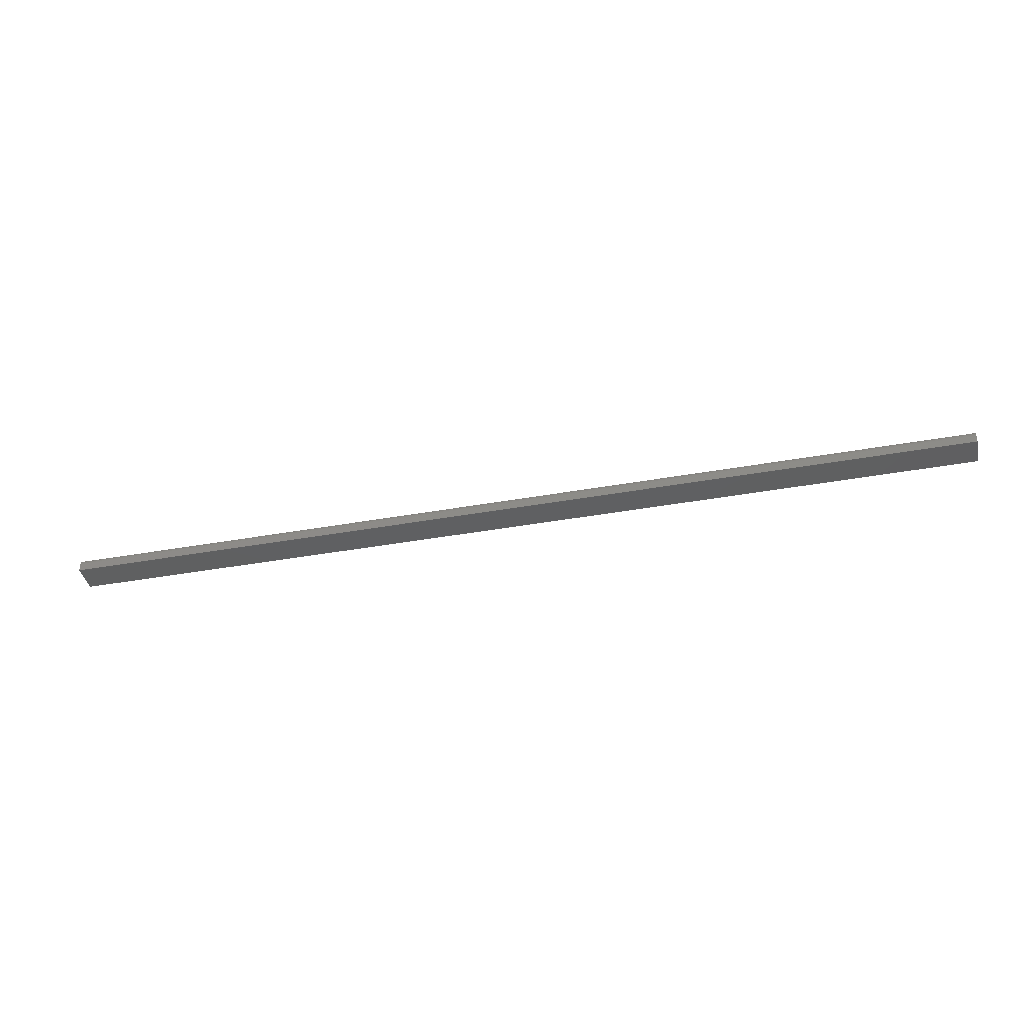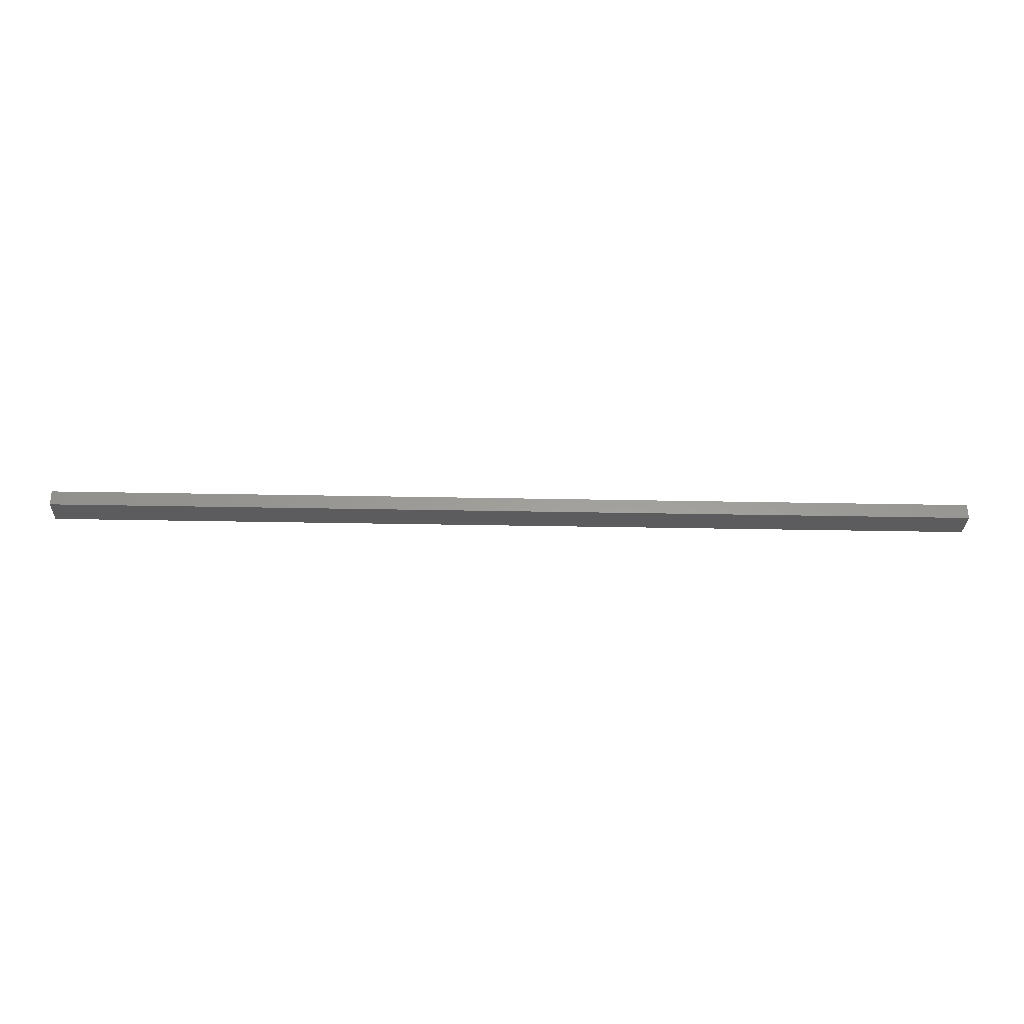
<metadata>
{"format":"stl","ext":"stl","renderer":"f3d","projection":"perspective","resolution":1024,"background":"white","views":[{"elev":-39.8,"azim":-167.4,"up":"+Y"},{"elev":-30.0,"azim":-1.7,"up":"+Y"}]}
</metadata>
<code>
# stl→obj: 24 verts, 44 faces
v -0.2109 4.743e-19 -0.007812
v -0.2109 1.842e-18 0.01472
v 0.75 5.382e-17 -0.007812
v 0.75 5.519e-17 0.01472
v -0.2109 -0.01562 0.01472
v -0.2109 -0.0001501 -0.009337
v -0.2109 -0.0005947 -0.0108
v -0.2109 -0.001317 -0.01215
v -0.2109 -0.002288 -0.01334
v -0.2109 -0.003472 -0.01431
v -0.2109 -0.004823 -0.01503
v -0.2109 -0.006288 -0.01547
v -0.2109 -0.007812 -0.01562
v -0.2109 -0.01562 -0.01562
v 0.75 -0.003472 -0.01431
v 0.75 -0.01562 -0.01562
v 0.75 -0.007812 -0.01562
v 0.75 -0.006288 -0.01547
v 0.75 -0.004823 -0.01503
v 0.75 -0.01562 0.01472
v 0.75 -0.002288 -0.01334
v 0.75 -0.001317 -0.01215
v 0.75 -0.0005947 -0.0108
v 0.75 -0.0001501 -0.009337
f 1 2 3
f 3 2 4
f 1 5 2
f 6 7 8
f 6 8 9
f 6 9 10
f 6 10 11
f 6 11 12
f 6 12 13
f 14 5 1
f 14 1 6
f 14 6 13
f 15 16 17
f 15 17 18
f 15 18 19
f 20 16 15
f 20 15 21
f 20 21 22
f 20 22 23
f 20 23 24
f 20 24 3
f 20 3 4
f 14 13 16
f 16 13 17
f 1 3 6
f 6 3 24
f 6 24 7
f 7 24 23
f 7 23 8
f 8 23 22
f 8 22 9
f 9 22 21
f 9 21 10
f 10 21 15
f 10 15 11
f 11 15 19
f 11 19 12
f 12 19 18
f 12 18 13
f 13 18 17
f 14 16 5
f 5 16 20
f 20 4 5
f 5 4 2

</code>
